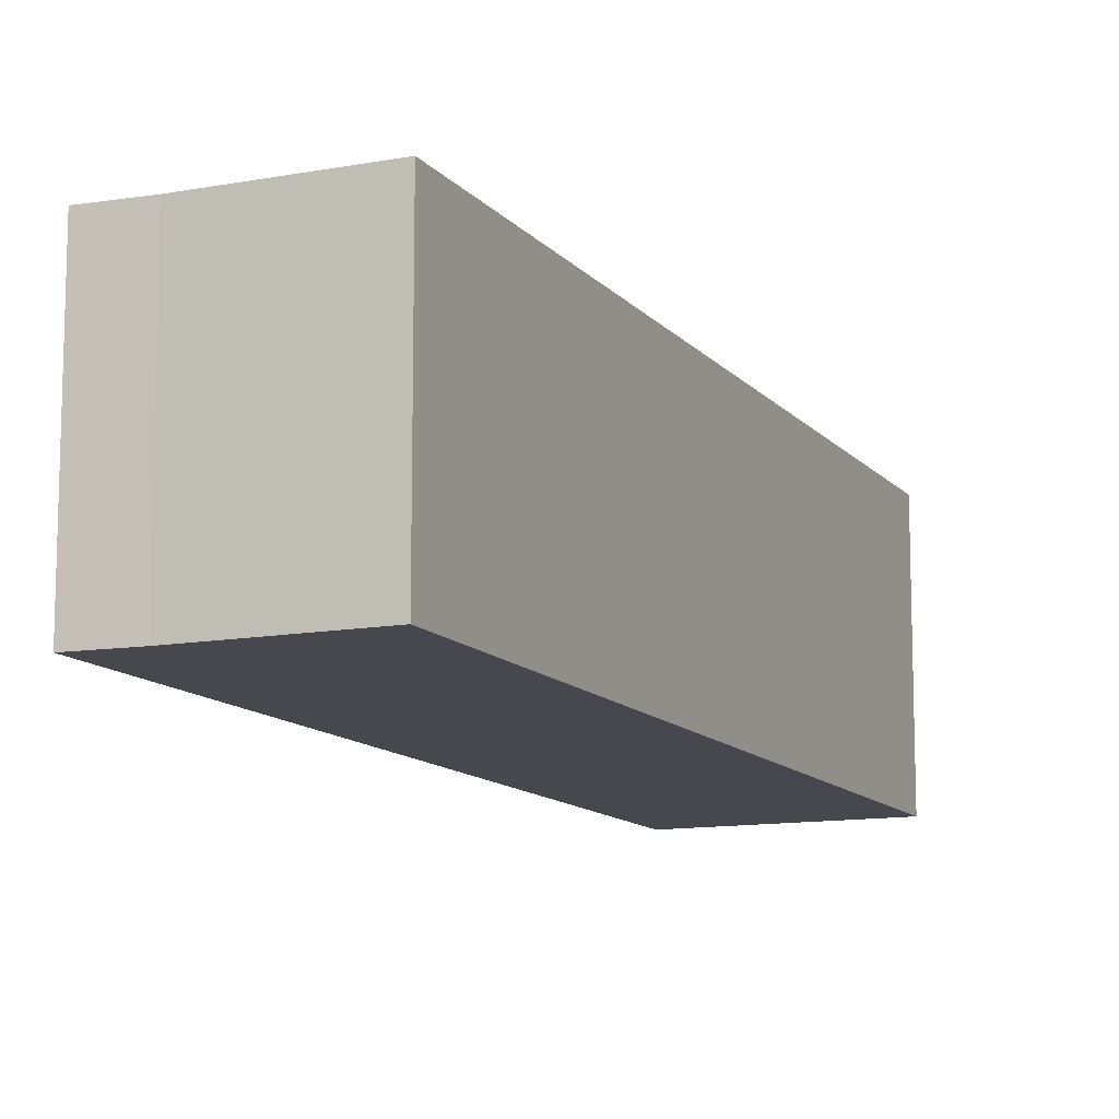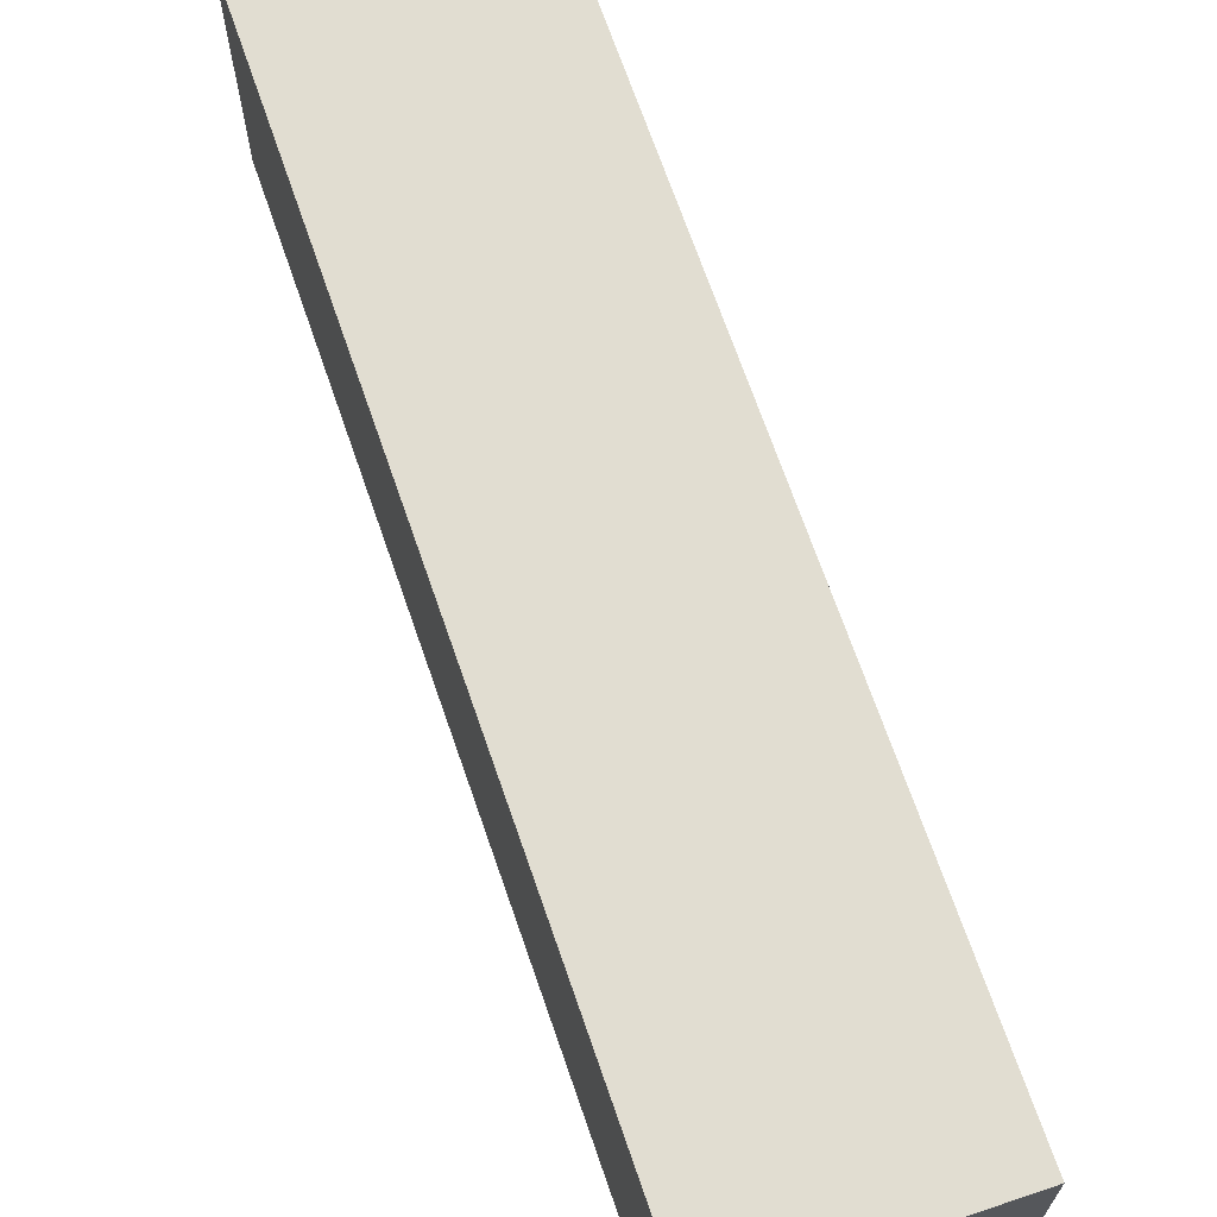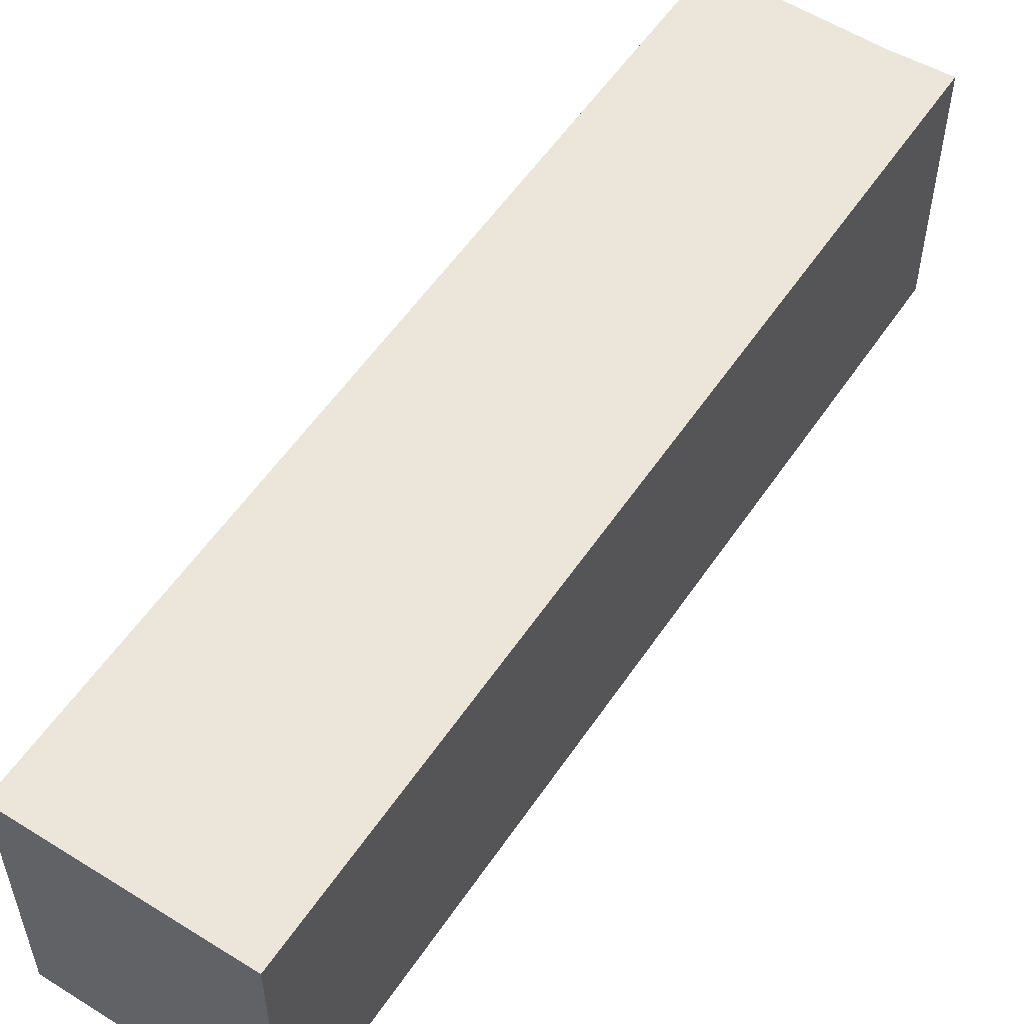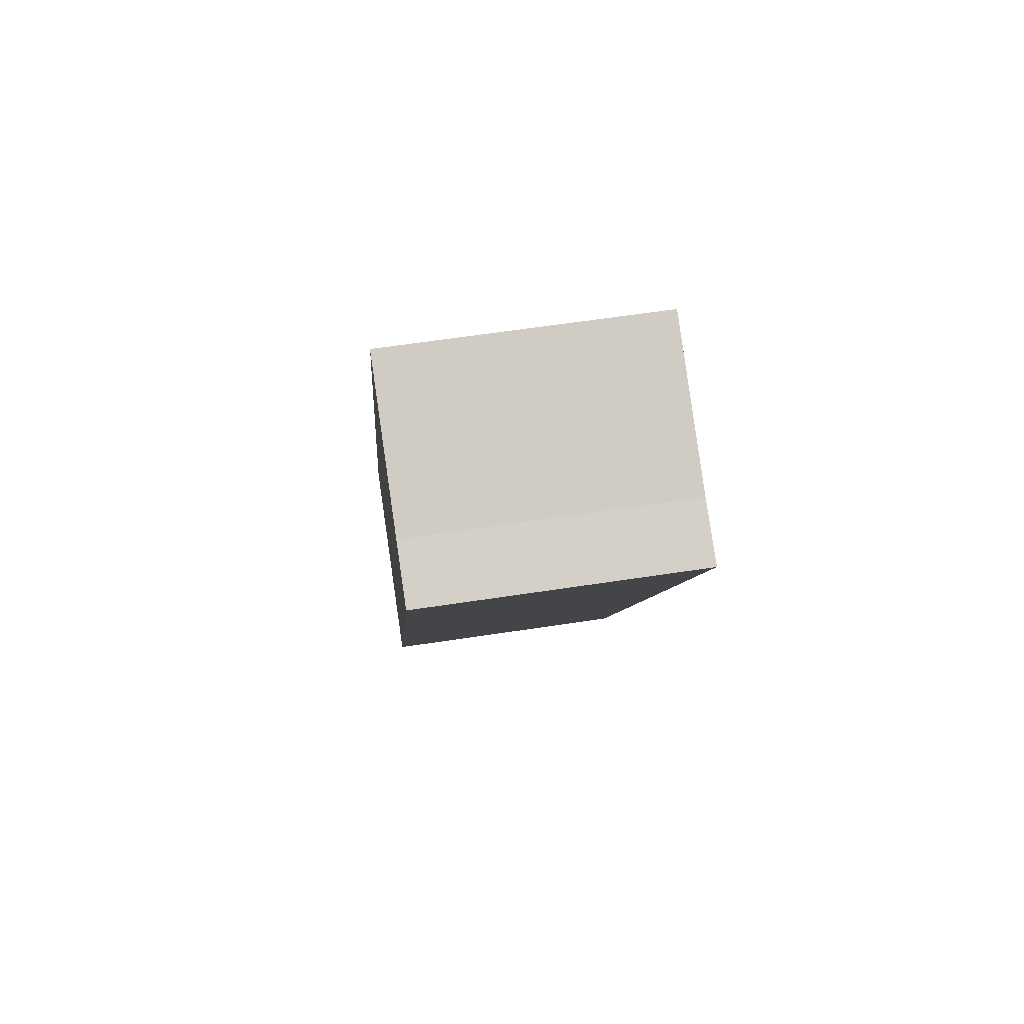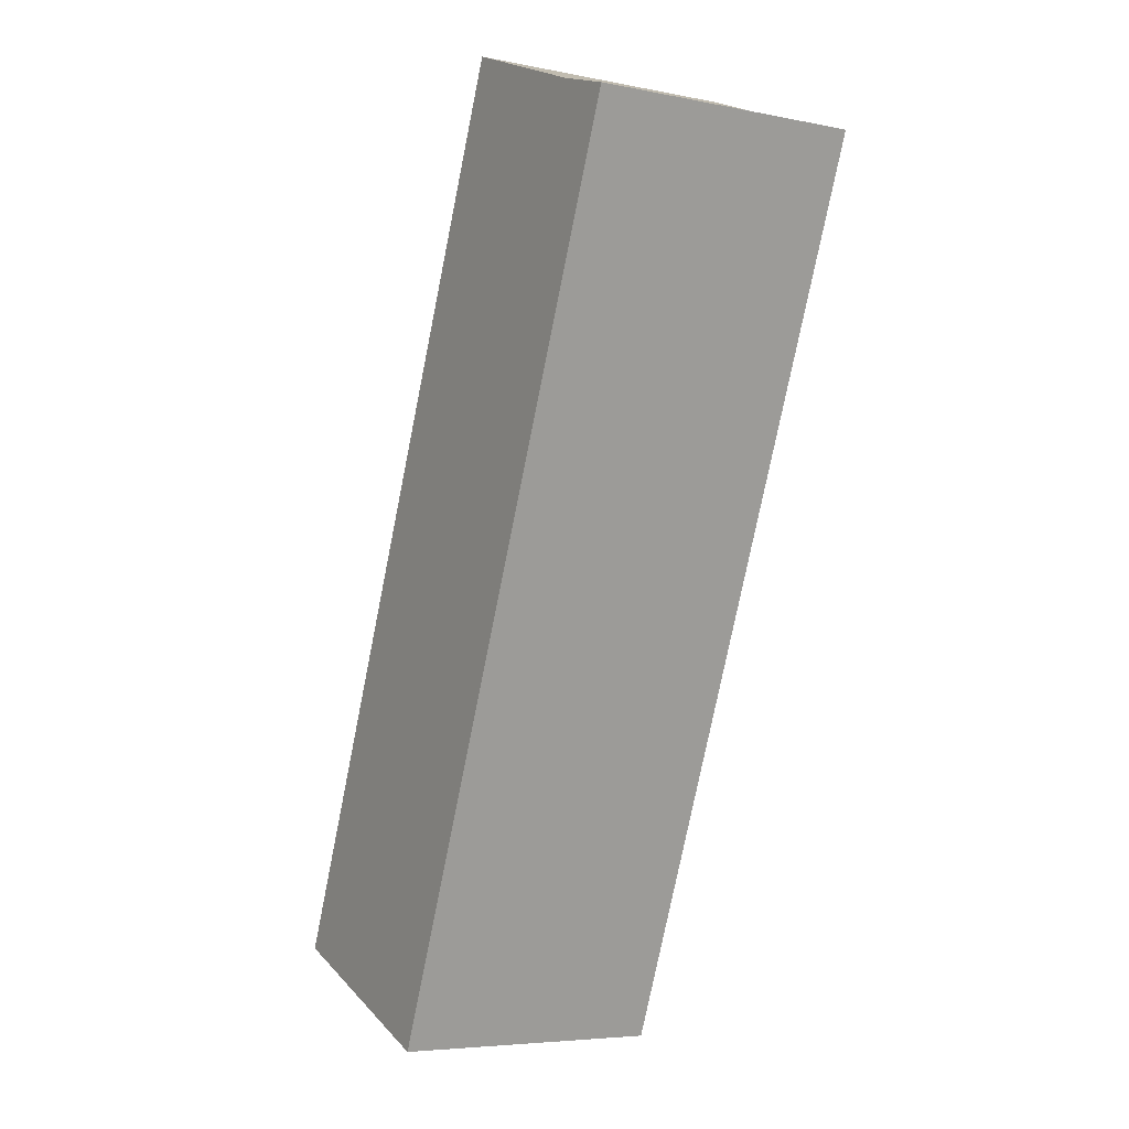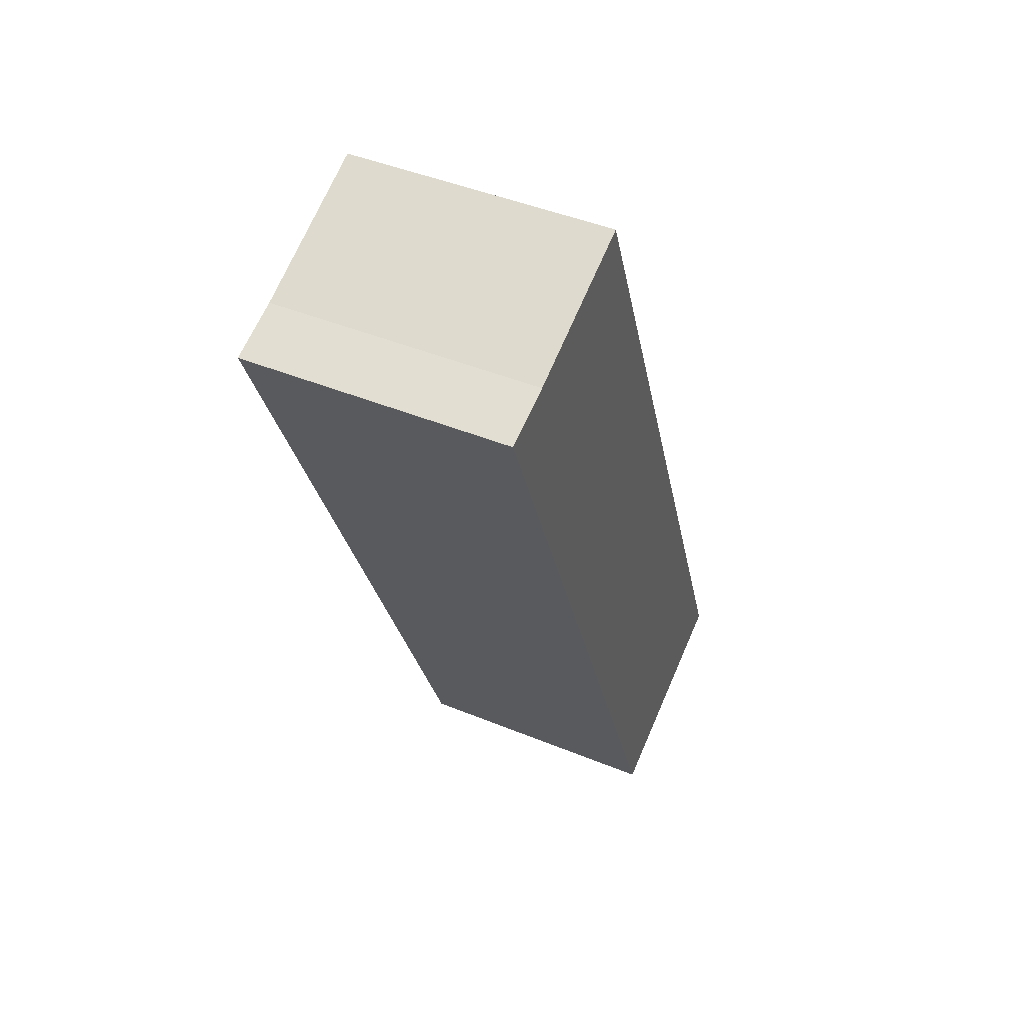
<metadata>
{"format":"obj","ext":"obj","renderer":"f3d","projection":"perspective","resolution":1024,"background":"white","views":[{"elev":-11.8,"azim":1.4,"up":"+Y"},{"elev":68.8,"azim":-41.2,"up":"+Y"},{"elev":55.8,"azim":-168.7,"up":"+Y"},{"elev":62.3,"azim":-98.8,"up":"+Z"},{"elev":-5.7,"azim":-121.4,"up":"+Z"},{"elev":45.0,"azim":-64.6,"up":"+Z"}]}
</metadata>
<code>
v  8.288 6.347 -20.33
v  4.99 6.347 1.97
v  13.28 6.347 -18.31
v  1.375 6.347 0.466
v  0 6.347 3.886e-16
v  4.99 -1.206e-16 1.97
v  13.28 1.121e-15 -18.31
v  8.288 1.245e-15 -20.33
v  0 0 0
v  1.375 -2.853e-17 0.466
g defaultobject
f 1 2 3
f 2 1 4
f 4 1 5
f 6 3 2
f 3 6 7
f 7 1 3
f 1 7 8
f 8 5 1
f 5 8 9
f 10 2 4
f 2 10 6
f 9 4 5
f 4 9 10
f 6 8 7
f 8 6 10
f 8 10 9

</code>
